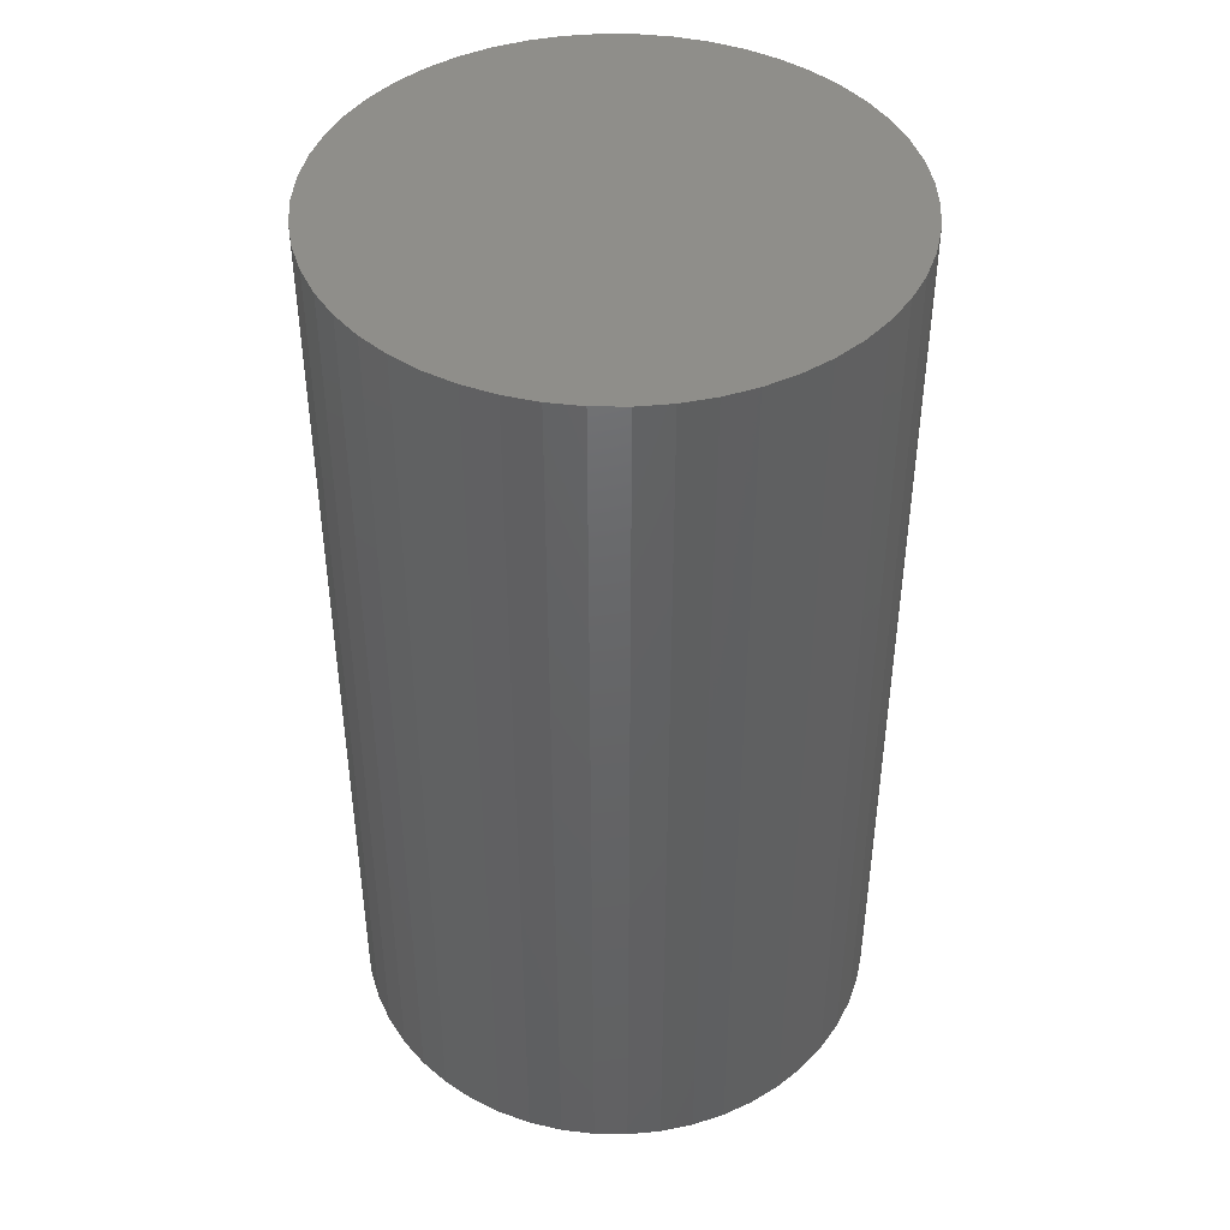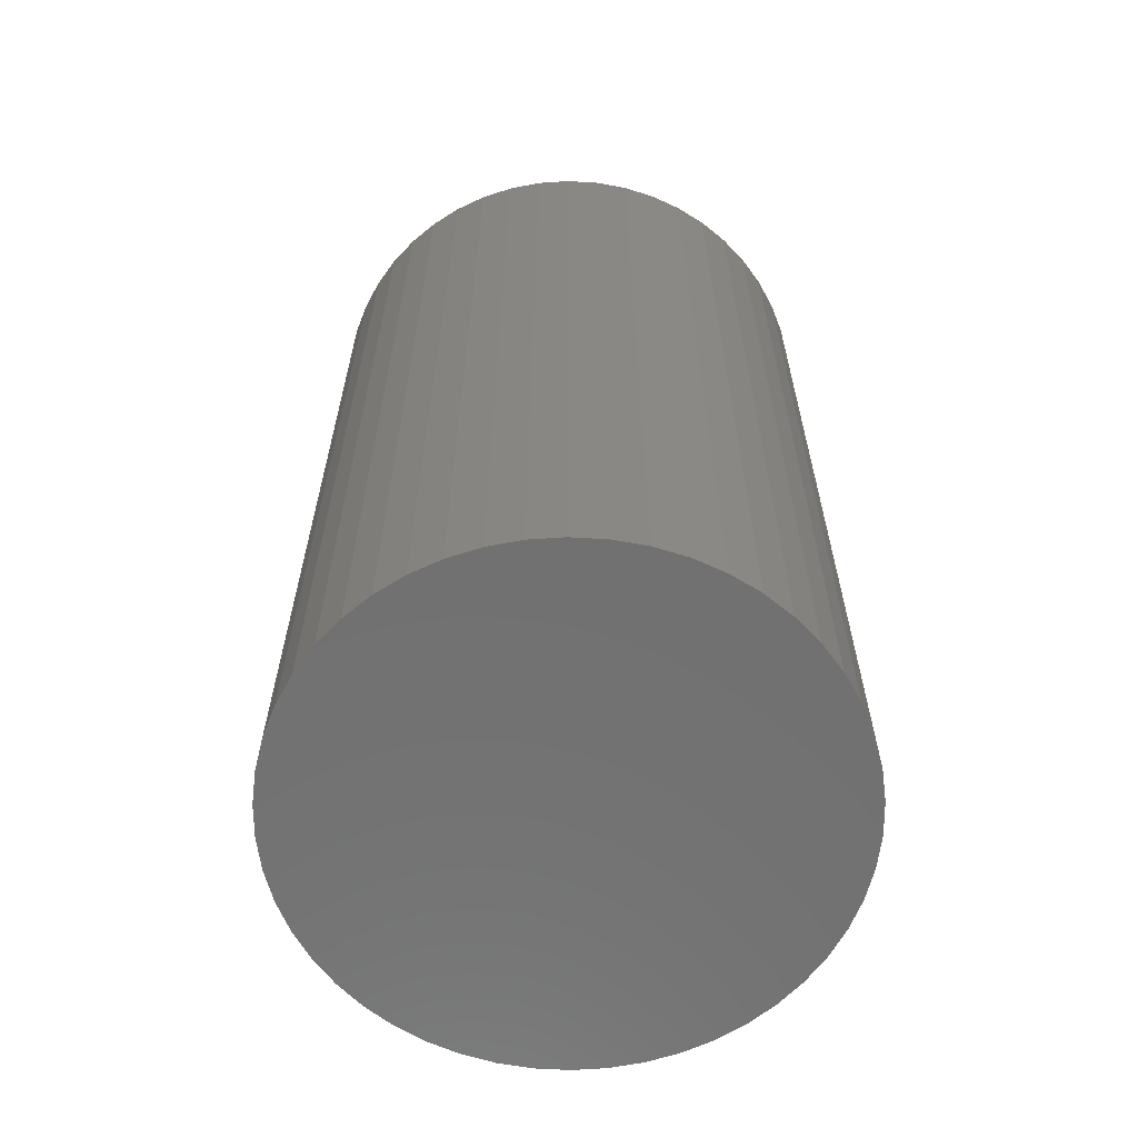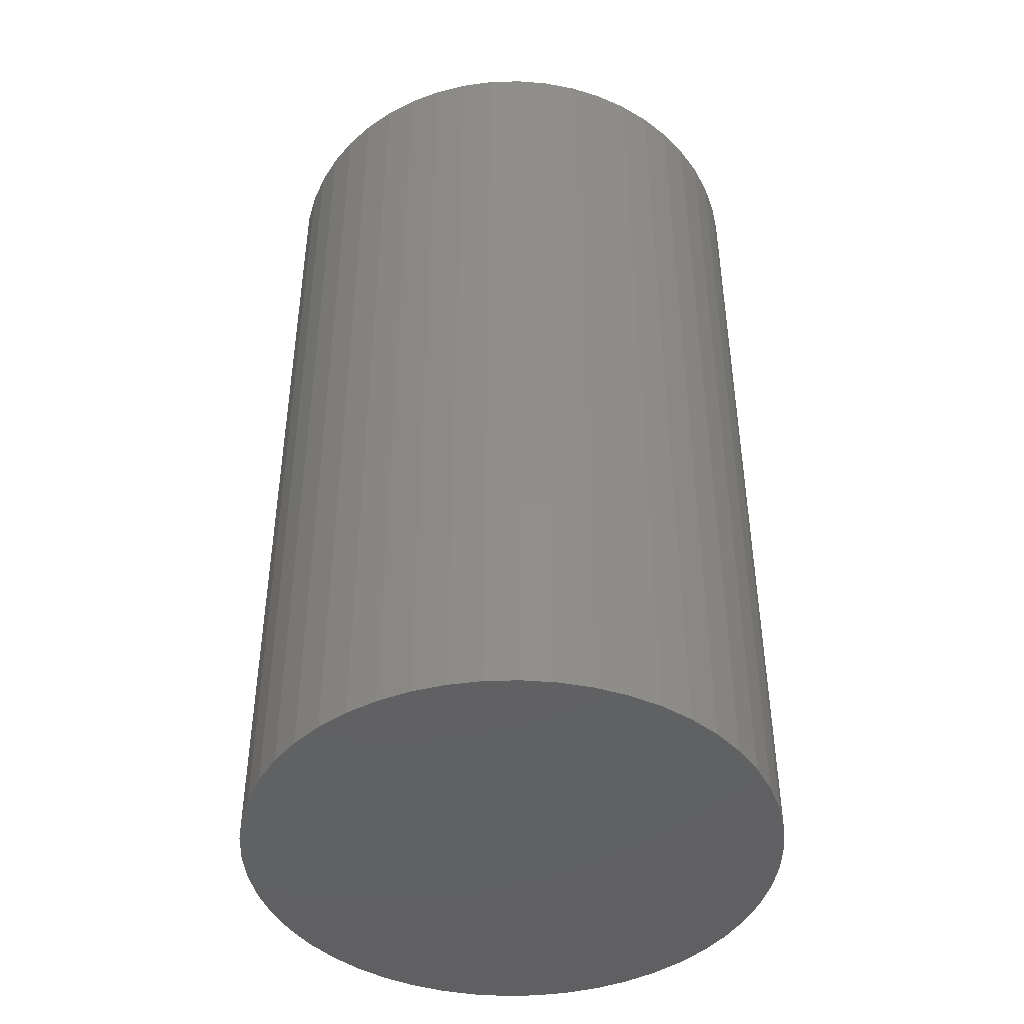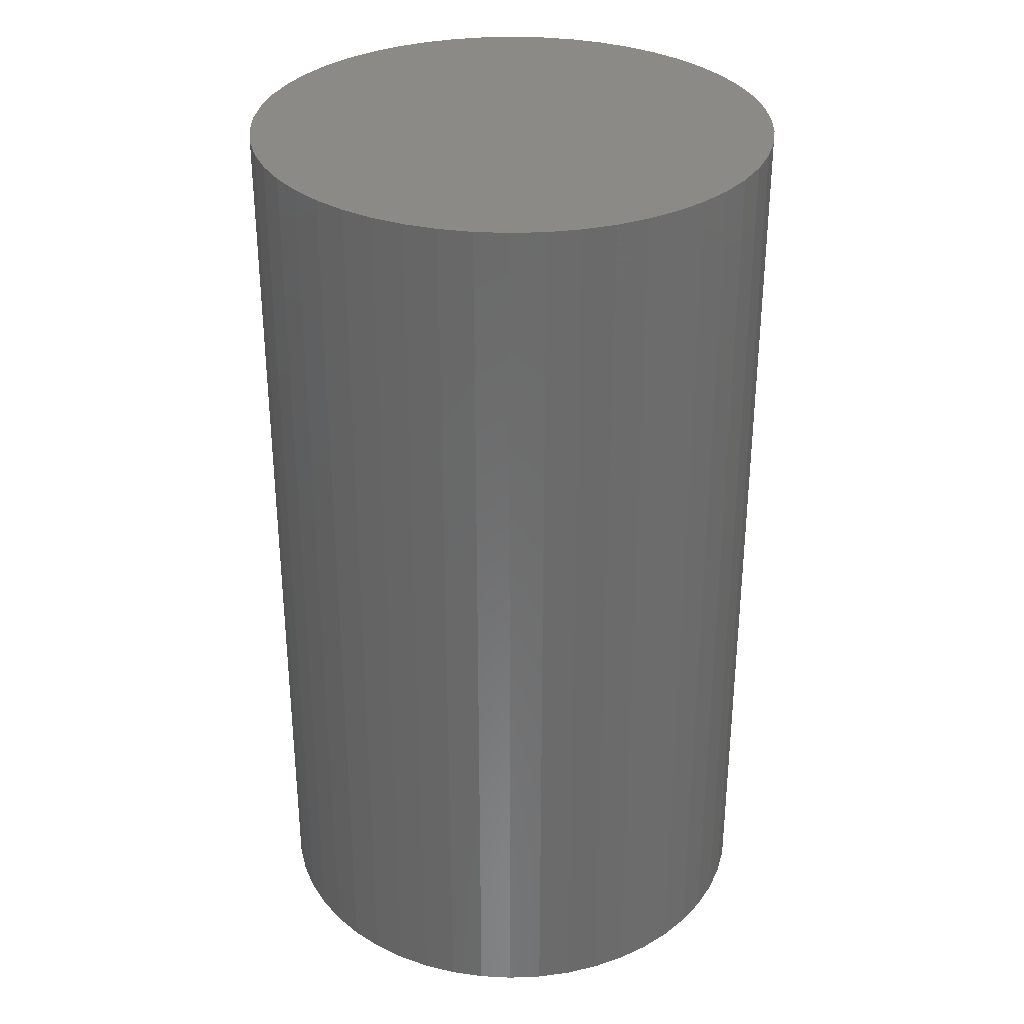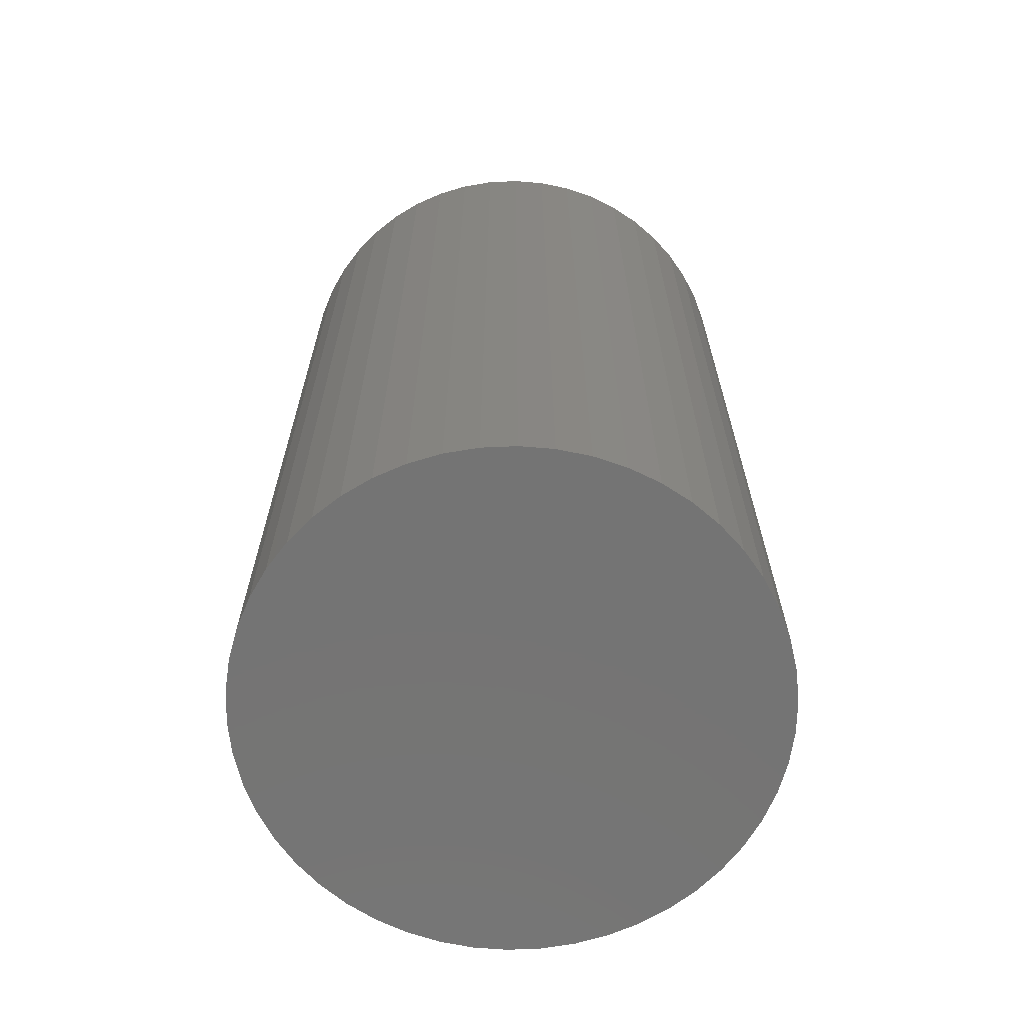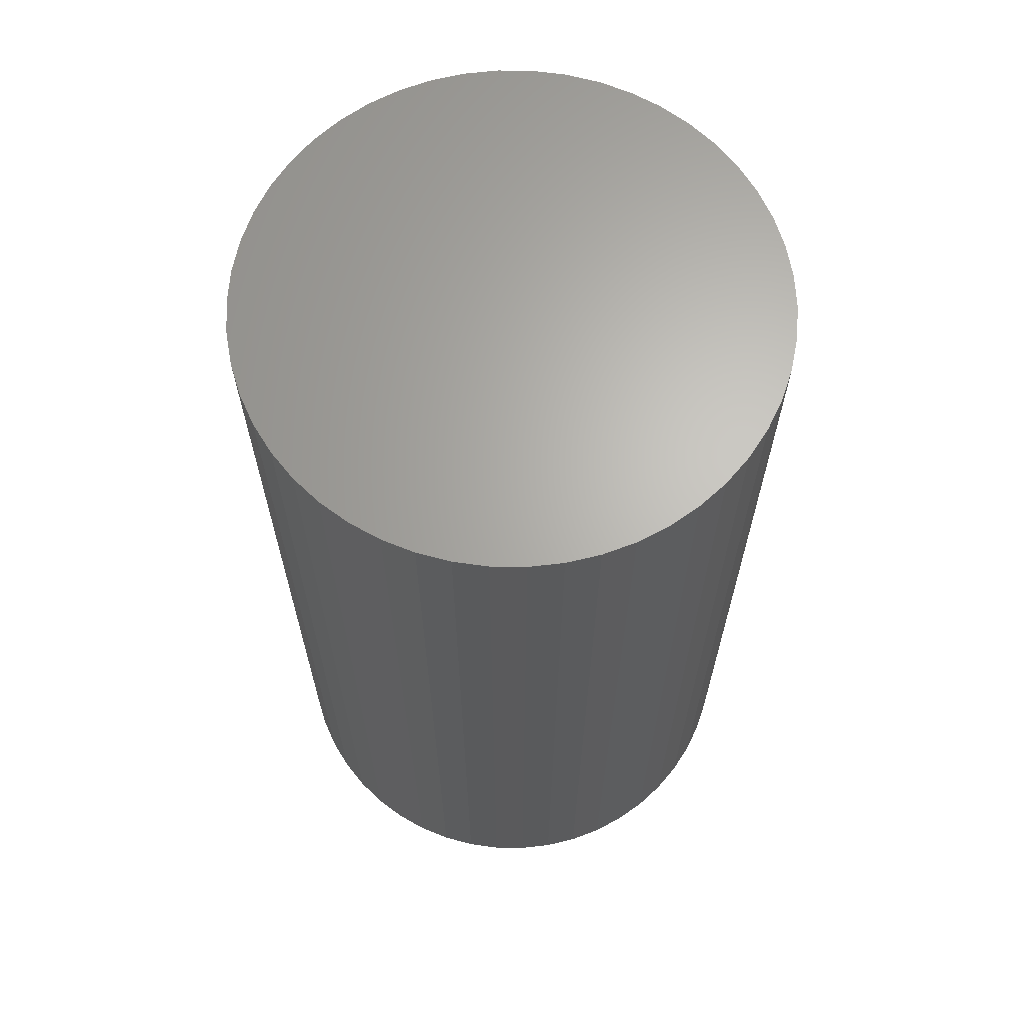
<metadata>
{"format":"stl","ext":"stl","renderer":"f3d","projection":"perspective","resolution":1024,"background":"white","views":[{"elev":43.7,"azim":-42.3,"up":"+Z"},{"elev":-63.0,"azim":-3.3,"up":"+Z"},{"elev":-44.2,"azim":-34.1,"up":"+Z"},{"elev":32.2,"azim":18.4,"up":"+Z"},{"elev":-66.5,"azim":175.3,"up":"+Z"},{"elev":65.5,"azim":-64.1,"up":"+Z"}]}
</metadata>
<code>
# stl→obj: 100 verts, 196 faces
v 2.85 0 5
v 2.828 0.3572 -5
v 2.828 0.3572 5
v 2.85 0 -5
v 2.76 0.7088 -5
v 2.76 0.7088 5
v -2.85 0 -5
v -2.828 0.3572 5
v -2.828 0.3572 -5
v -2.85 0 5
v 0.179 2.844 -5
v -0.179 2.844 5
v 0.179 2.844 5
v -0.179 2.844 -5
v 2.828 -0.3572 -5
v 2.76 -0.7088 -5
v 2.65 -1.049 -5
v 2.65 1.049 -5
v 2.497 -1.373 -5
v 2.497 1.373 -5
v 2.306 -1.675 -5
v 2.306 1.675 -5
v 2.078 -1.951 -5
v 2.078 1.951 -5
v 1.817 -2.196 -5
v 1.817 2.196 -5
v 1.527 -2.406 -5
v 1.527 2.406 -5
v 1.213 -2.579 -5
v 1.213 2.579 -5
v 0.8807 -2.711 -5
v 0.8807 2.711 -5
v 0.534 -2.8 -5
v 0.534 2.8 -5
v 0.179 -2.844 -5
v -0.179 -2.844 -5
v -0.534 -2.8 -5
v -0.534 2.8 -5
v -0.8807 -2.711 -5
v -0.8807 2.711 -5
v -1.213 -2.579 -5
v -1.213 2.579 -5
v -1.527 -2.406 -5
v -1.527 2.406 -5
v -1.817 -2.196 -5
v -1.817 2.196 -5
v -2.078 -1.951 -5
v -2.078 1.951 -5
v -2.306 -1.675 -5
v -2.306 1.675 -5
v -2.497 -1.373 -5
v -2.497 1.373 -5
v -2.65 -1.049 -5
v -2.65 1.049 -5
v -2.76 -0.7088 -5
v -2.76 0.7088 -5
v -2.828 -0.3572 -5
v 2.078 -1.951 5
v 1.817 -2.196 5
v -2.078 1.951 5
v -1.817 2.196 5
v -1.213 2.579 5
v -0.8807 2.711 5
v 2.65 1.049 5
v 2.497 1.373 5
v 0.8807 2.711 5
v 1.213 2.579 5
v 0.534 2.8 5
v 1.527 2.406 5
v 1.817 2.196 5
v -2.497 1.373 5
v -2.65 1.049 5
v -2.76 0.7088 5
v 2.828 -0.3572 5
v 2.76 -0.7088 5
v 2.65 -1.049 5
v 2.497 -1.373 5
v 2.306 1.675 5
v 2.306 -1.675 5
v 2.078 1.951 5
v 1.527 -2.406 5
v 1.213 -2.579 5
v 0.8807 -2.711 5
v 0.534 -2.8 5
v 0.179 -2.844 5
v -0.179 -2.844 5
v -0.534 2.8 5
v -0.534 -2.8 5
v -0.8807 -2.711 5
v -1.213 -2.579 5
v -1.527 2.406 5
v -1.527 -2.406 5
v -1.817 -2.196 5
v -2.078 -1.951 5
v -2.306 1.675 5
v -2.306 -1.675 5
v -2.497 -1.373 5
v -2.65 -1.049 5
v -2.76 -0.7088 5
v -2.828 -0.3572 5
f 1 2 3
f 2 1 4
f 3 5 6
f 5 3 2
f 7 8 9
f 8 7 10
f 11 12 13
f 12 11 14
f 15 2 4
f 16 2 15
f 16 5 2
f 17 5 16
f 17 18 5
f 19 18 17
f 19 20 18
f 21 20 19
f 21 22 20
f 23 22 21
f 23 24 22
f 25 24 23
f 25 26 24
f 27 26 25
f 27 28 26
f 29 28 27
f 29 30 28
f 31 30 29
f 31 32 30
f 33 32 31
f 33 34 32
f 35 34 33
f 35 11 34
f 36 11 35
f 36 14 11
f 37 14 36
f 37 38 14
f 39 38 37
f 39 40 38
f 41 40 39
f 41 42 40
f 43 42 41
f 43 44 42
f 45 44 43
f 45 46 44
f 47 46 45
f 47 48 46
f 49 48 47
f 49 50 48
f 51 50 49
f 51 52 50
f 53 52 51
f 53 54 52
f 55 54 53
f 55 56 54
f 57 56 55
f 57 9 56
f 9 57 7
f 25 58 59
f 58 25 23
f 46 60 61
f 60 46 48
f 40 62 63
f 62 40 42
f 64 20 65
f 20 64 18
f 30 66 67
f 66 30 32
f 32 68 66
f 68 32 34
f 26 69 70
f 69 26 28
f 54 71 52
f 71 54 72
f 56 72 54
f 72 56 73
f 3 74 1
f 6 74 3
f 6 75 74
f 64 75 6
f 64 76 75
f 65 76 64
f 65 77 76
f 78 77 65
f 78 79 77
f 80 79 78
f 80 58 79
f 70 58 80
f 70 59 58
f 69 59 70
f 69 81 59
f 67 81 69
f 67 82 81
f 66 82 67
f 66 83 82
f 68 83 66
f 68 84 83
f 13 84 68
f 13 85 84
f 12 85 13
f 12 86 85
f 87 86 12
f 87 88 86
f 63 88 87
f 63 89 88
f 62 89 63
f 62 90 89
f 91 90 62
f 91 92 90
f 61 92 91
f 61 93 92
f 60 93 61
f 60 94 93
f 95 94 60
f 95 96 94
f 71 96 95
f 71 97 96
f 72 97 71
f 72 98 97
f 73 98 72
f 73 99 98
f 8 99 73
f 8 100 99
f 100 8 10
f 14 87 12
f 87 14 38
f 31 82 83
f 82 31 29
f 24 70 80
f 70 24 26
f 65 22 78
f 22 65 20
f 52 95 50
f 95 52 71
f 50 60 48
f 60 50 95
f 42 91 62
f 91 42 44
f 74 4 1
f 4 74 15
f 79 19 77
f 19 79 21
f 75 15 74
f 15 75 16
f 47 93 94
f 93 47 45
f 53 99 55
f 99 53 98
f 49 97 51
f 97 49 96
f 36 85 86
f 85 36 35
f 29 81 82
f 81 29 27
f 6 18 64
f 18 6 5
f 78 24 80
f 24 78 22
f 34 13 68
f 13 34 11
f 28 67 69
f 67 28 30
f 9 73 56
f 73 9 8
f 44 61 91
f 61 44 46
f 38 63 87
f 63 38 40
f 58 21 79
f 21 58 23
f 77 17 76
f 17 77 19
f 41 89 90
f 89 41 39
f 51 98 53
f 98 51 97
f 47 96 49
f 96 47 94
f 57 10 7
f 10 57 100
f 33 83 84
f 83 33 31
f 35 84 85
f 84 35 33
f 76 16 75
f 16 76 17
f 37 86 88
f 86 37 36
f 55 100 57
f 100 55 99
f 27 59 81
f 59 27 25
f 43 90 92
f 90 43 41
f 39 88 89
f 88 39 37
f 45 92 93
f 92 45 43

</code>
